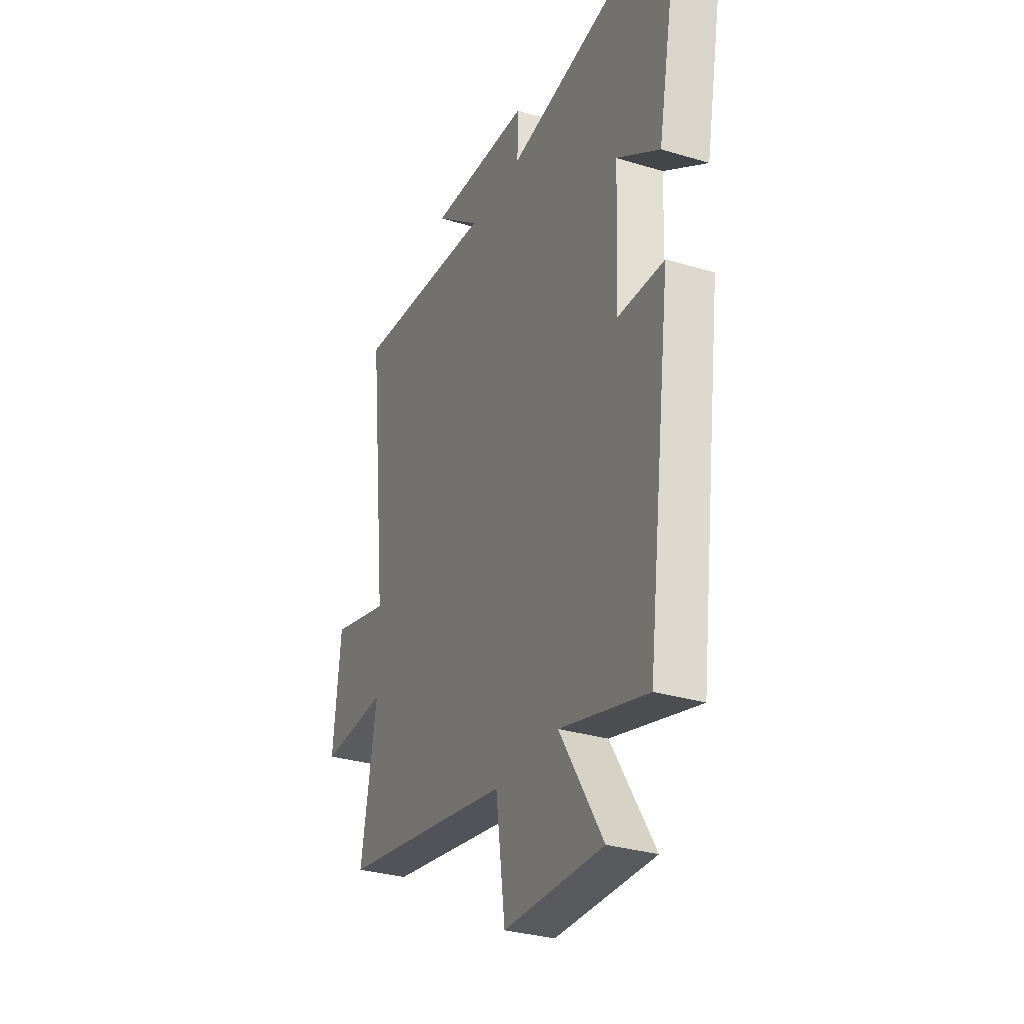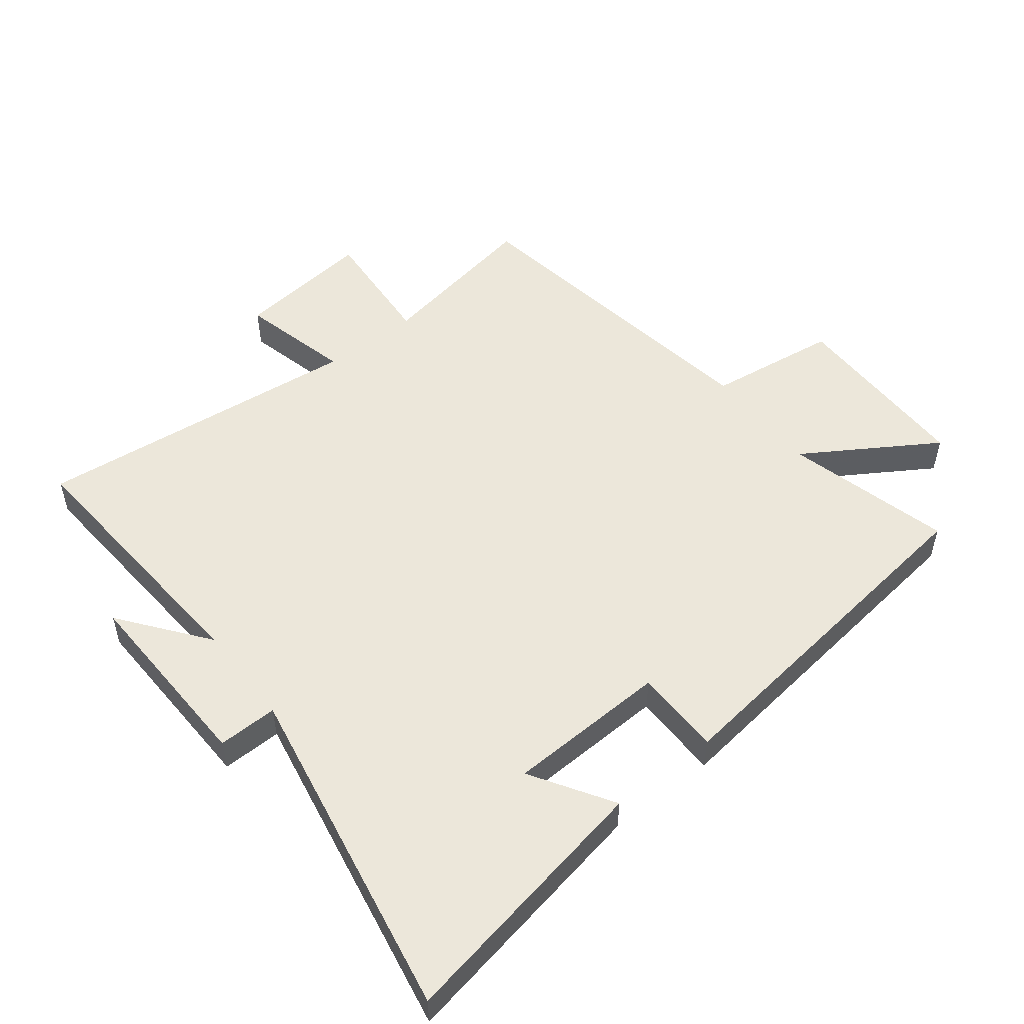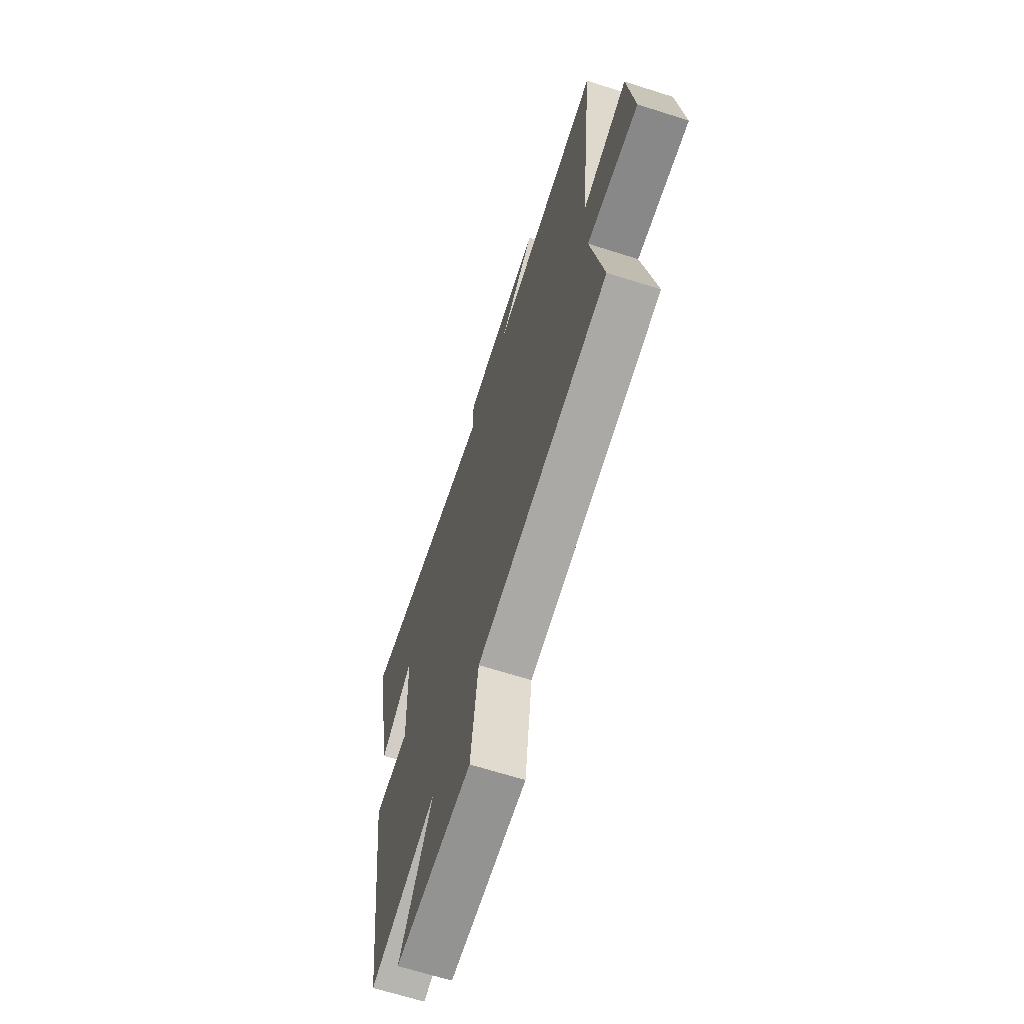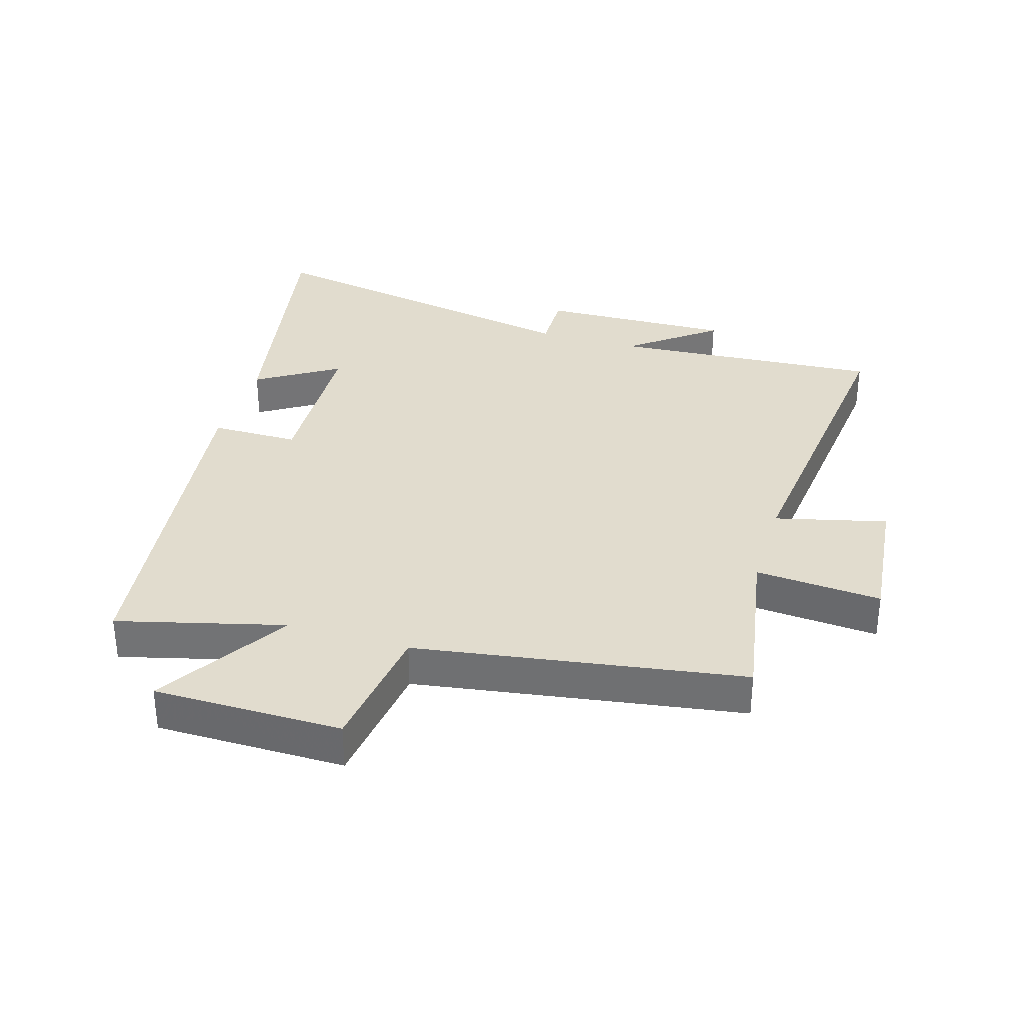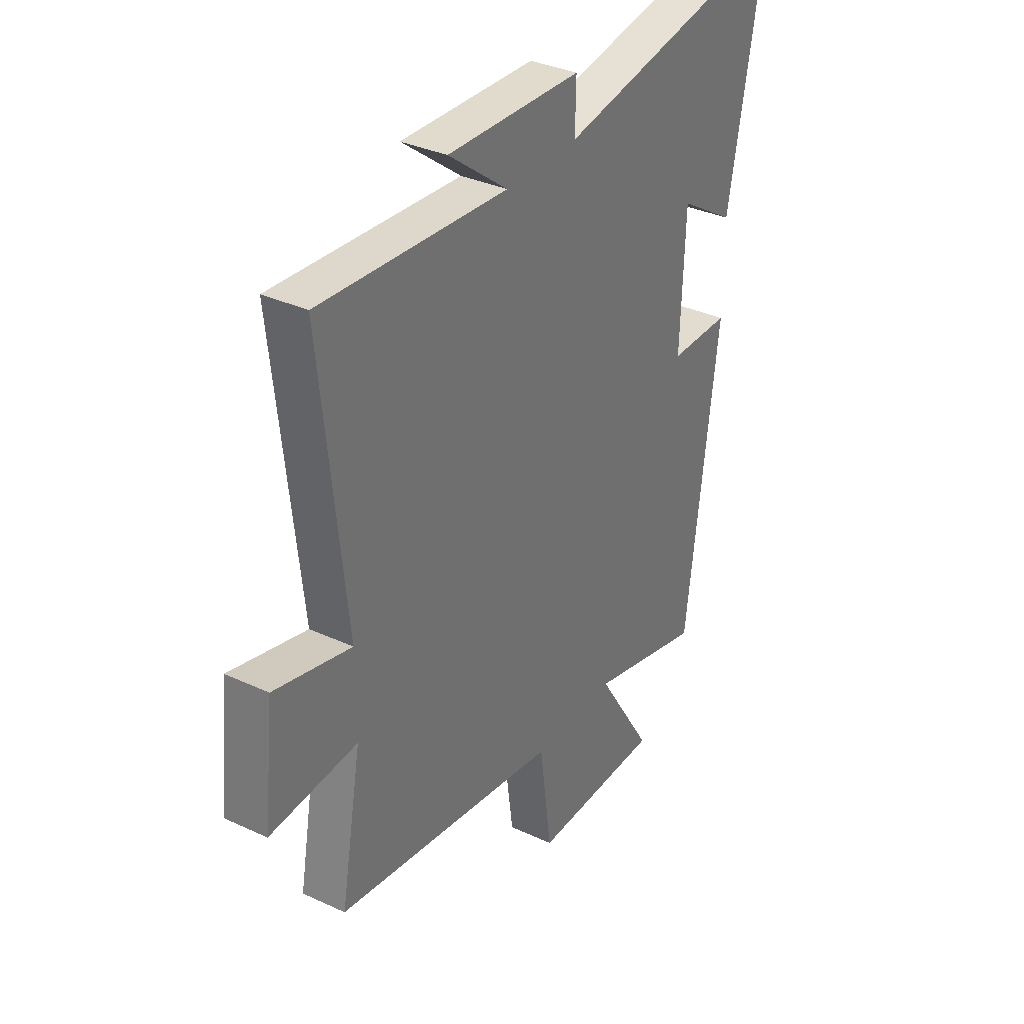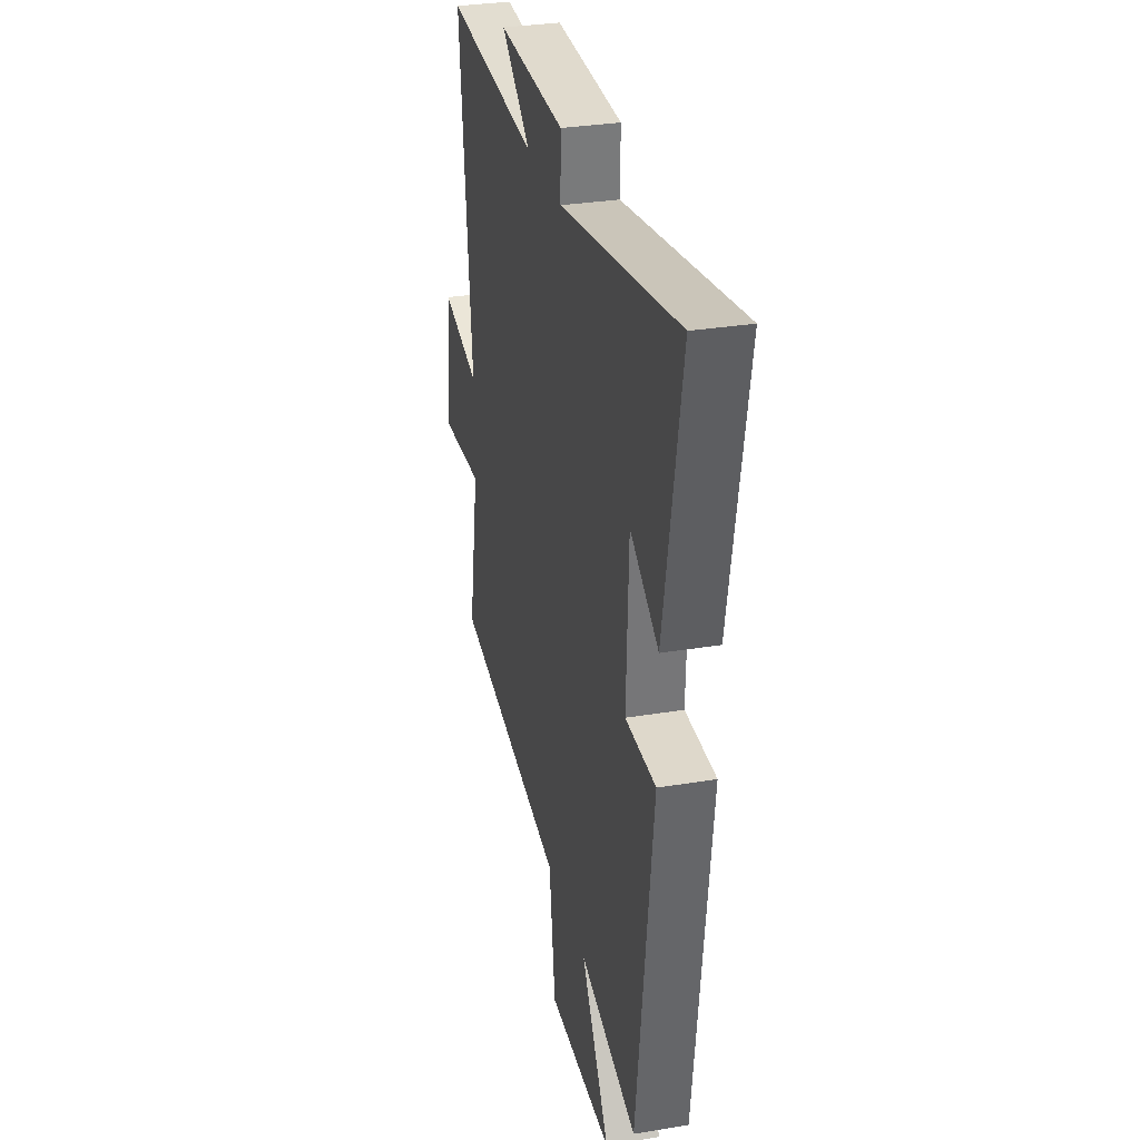
<metadata>
{"format":"obj","ext":"obj","renderer":"f3d","projection":"perspective","resolution":1024,"background":"white","views":[{"elev":-30.8,"azim":66.4,"up":"+Z"},{"elev":52.3,"azim":52.1,"up":"+Y"},{"elev":-66.6,"azim":-107.7,"up":"+Z"},{"elev":34.0,"azim":-163.1,"up":"+Y"},{"elev":34.5,"azim":-58.0,"up":"+Z"},{"elev":31.1,"azim":76.7,"up":"+Z"}]}
</metadata>
<code>
v -0.556 0.07 0.531
v -0.128 0.07 0.5
v -0.264 0.07 0.605
v 0.042 0.07 0.595
v 0.04 0.07 0.5
v 0.579 0.07 0.598
v 0.5 0.07 0.179
v 0.371 0.07 0.26
v 0.361 0.07 0.004
v 0.5 0.07 0.003
v 0.427 0.07 -0.569
v 0.164 0.07 -0.5
v 0.294 0.07 -0.708
v -0.004 0.07 -0.708
v -0.032 0.07 -0.5
v -0.548 0.07 -0.418
v -0.5 0.07 -0.152
v -0.7 0.07 -0.166
v -0.676 0.07 0.052
v -0.5 0.07 0.008
v -0.556 0 0.531
v -0.128 0 0.5
v -0.264 0 0.605
v 0.042 0 0.595
v 0.04 0 0.5
v 0.579 0 0.598
v 0.5 0 0.179
v 0.371 0 0.26
v 0.361 0 0.004
v 0.5 0 0.003
v 0.427 0 -0.569
v 0.164 0 -0.5
v 0.294 0 -0.708
v -0.004 0 -0.708
v -0.032 0 -0.5
v -0.548 0 -0.418
v -0.5 0 -0.152
v -0.7 0 -0.166
v -0.676 0 0.052
v -0.5 0 0.008
f 17 18 19 20
f 15 16 17
f 15 17 20
f 12 13 14 15
f 20 1 2
f 15 20 2
f 12 15 2
f 9 10 11 12
f 8 9 12 2
f 5 6 7 8
f 2 3 4 5
f 2 5 8
f 40 39 38 37
f 37 36 35
f 40 37 35
f 35 34 33 32
f 22 21 40
f 22 40 35
f 22 35 32
f 32 31 30 29
f 22 32 29 28
f 28 27 26 25
f 25 24 23 22
f 28 25 22
f 1 21 22 2
f 2 22 23 3
f 3 23 24 4
f 4 24 25 5
f 5 25 26 6
f 6 26 27 7
f 7 27 28 8
f 8 28 29 9
f 9 29 30 10
f 10 30 31 11
f 11 31 32 12
f 12 32 33 13
f 13 33 34 14
f 14 34 35 15
f 15 35 36 16
f 16 36 37 17
f 17 37 38 18
f 18 38 39 19
f 19 39 40 20
f 20 40 21 1

</code>
